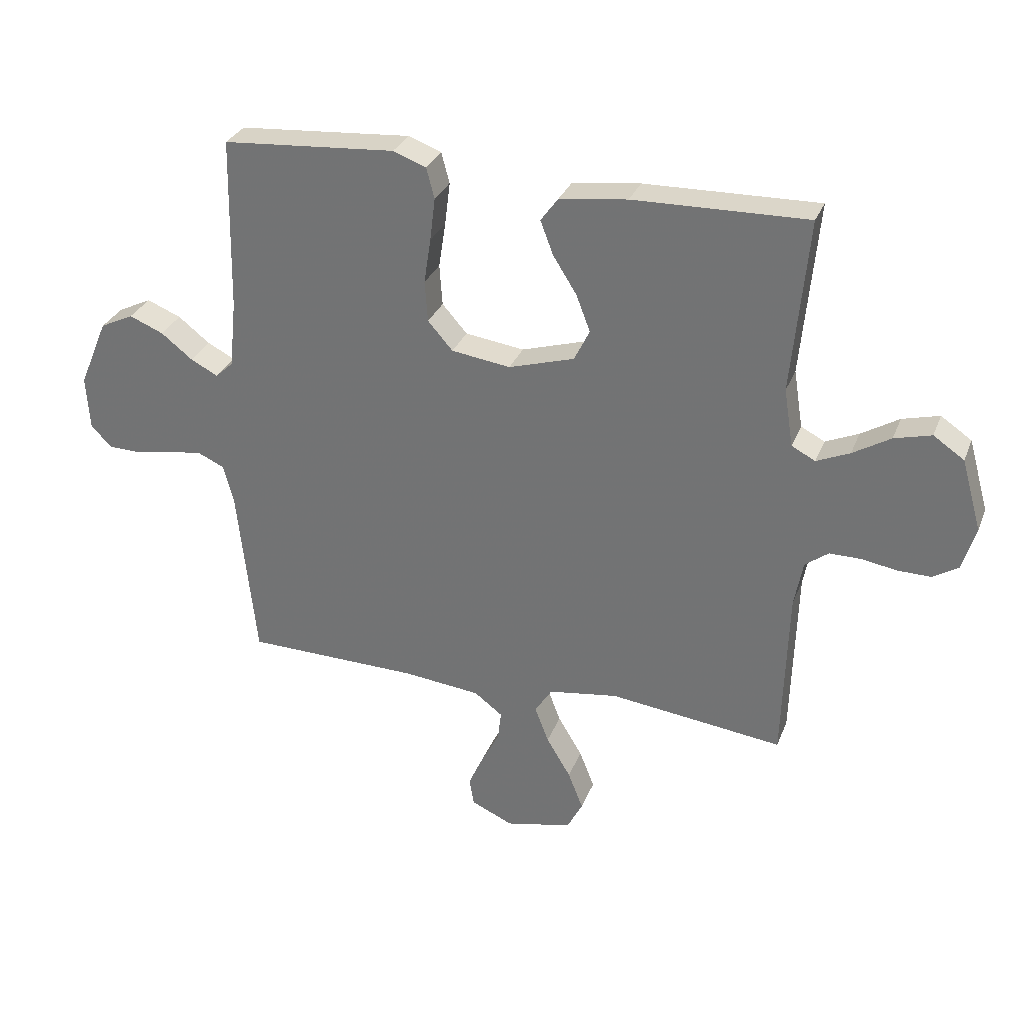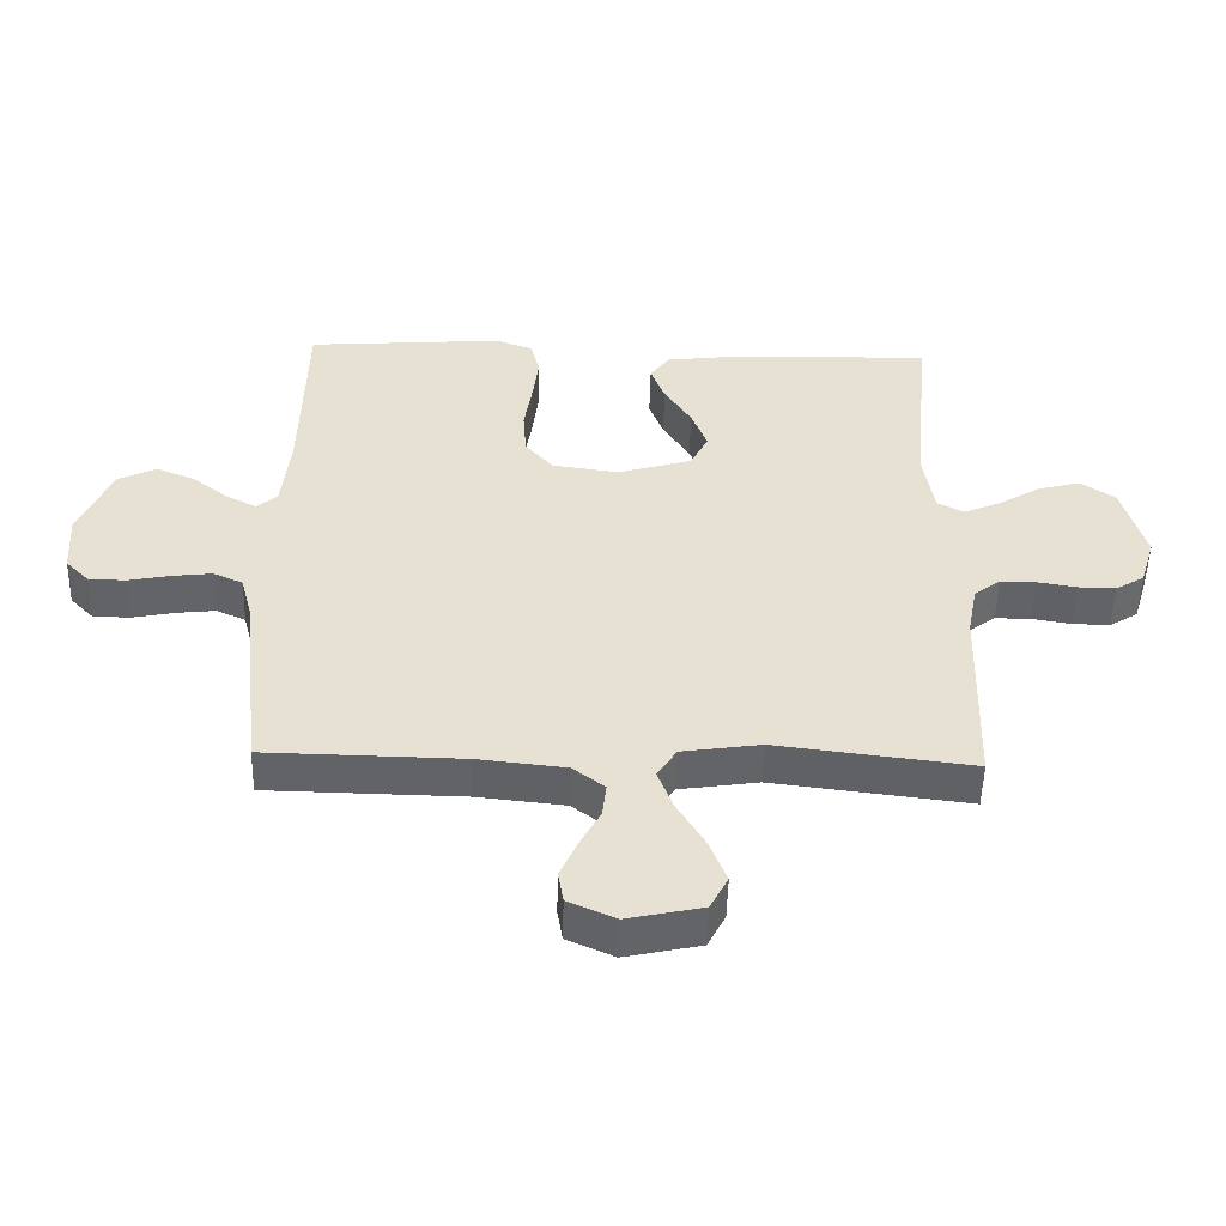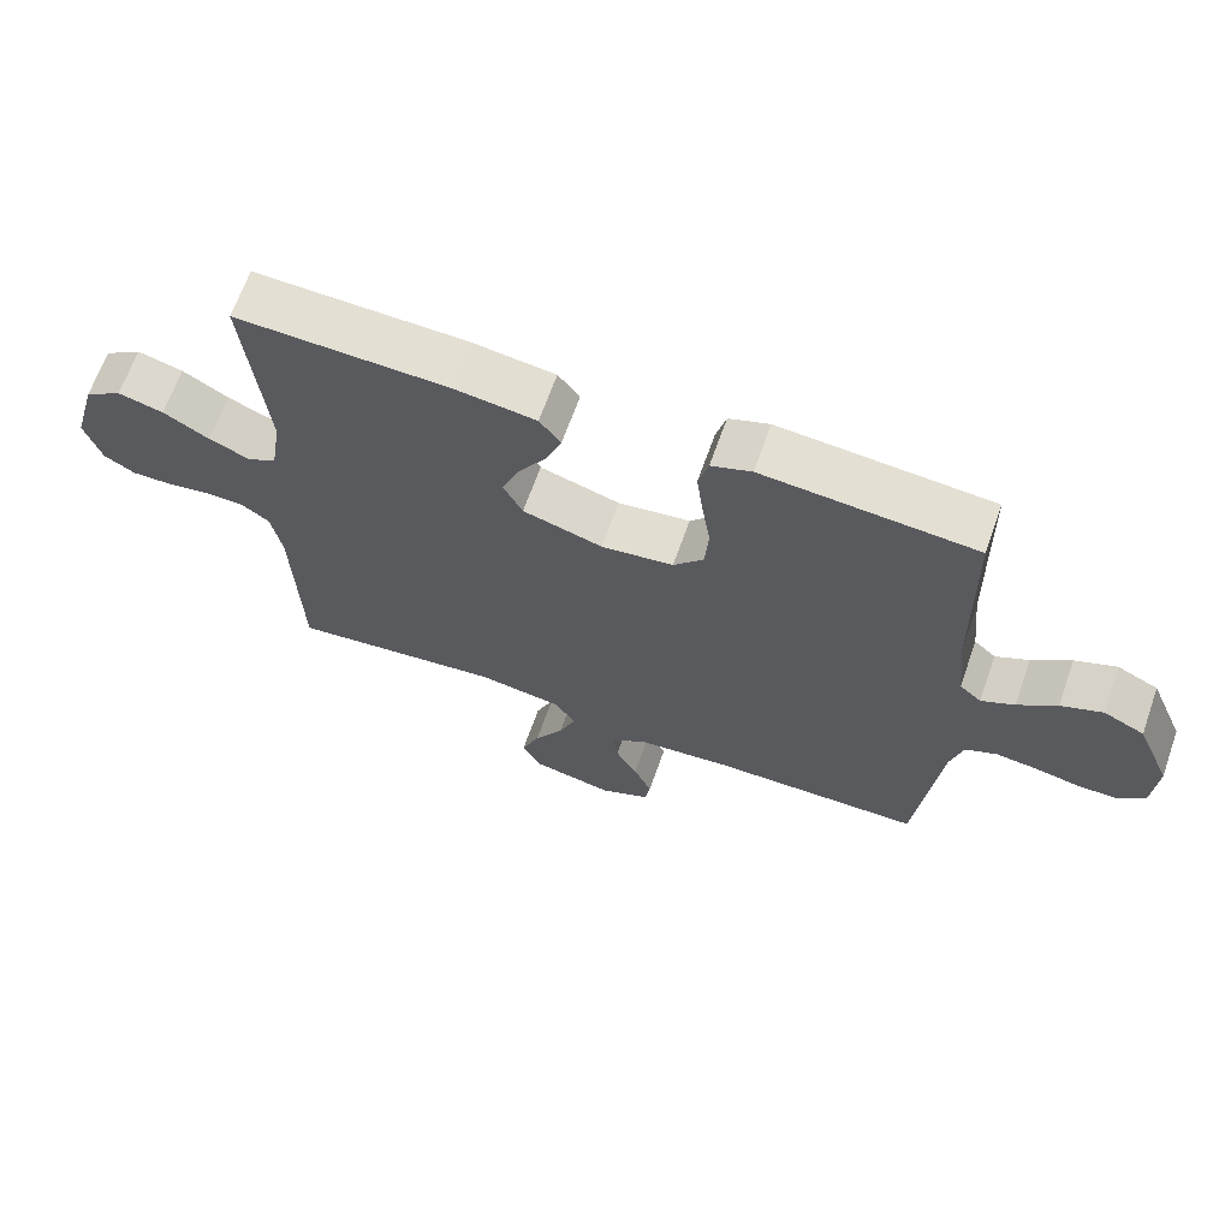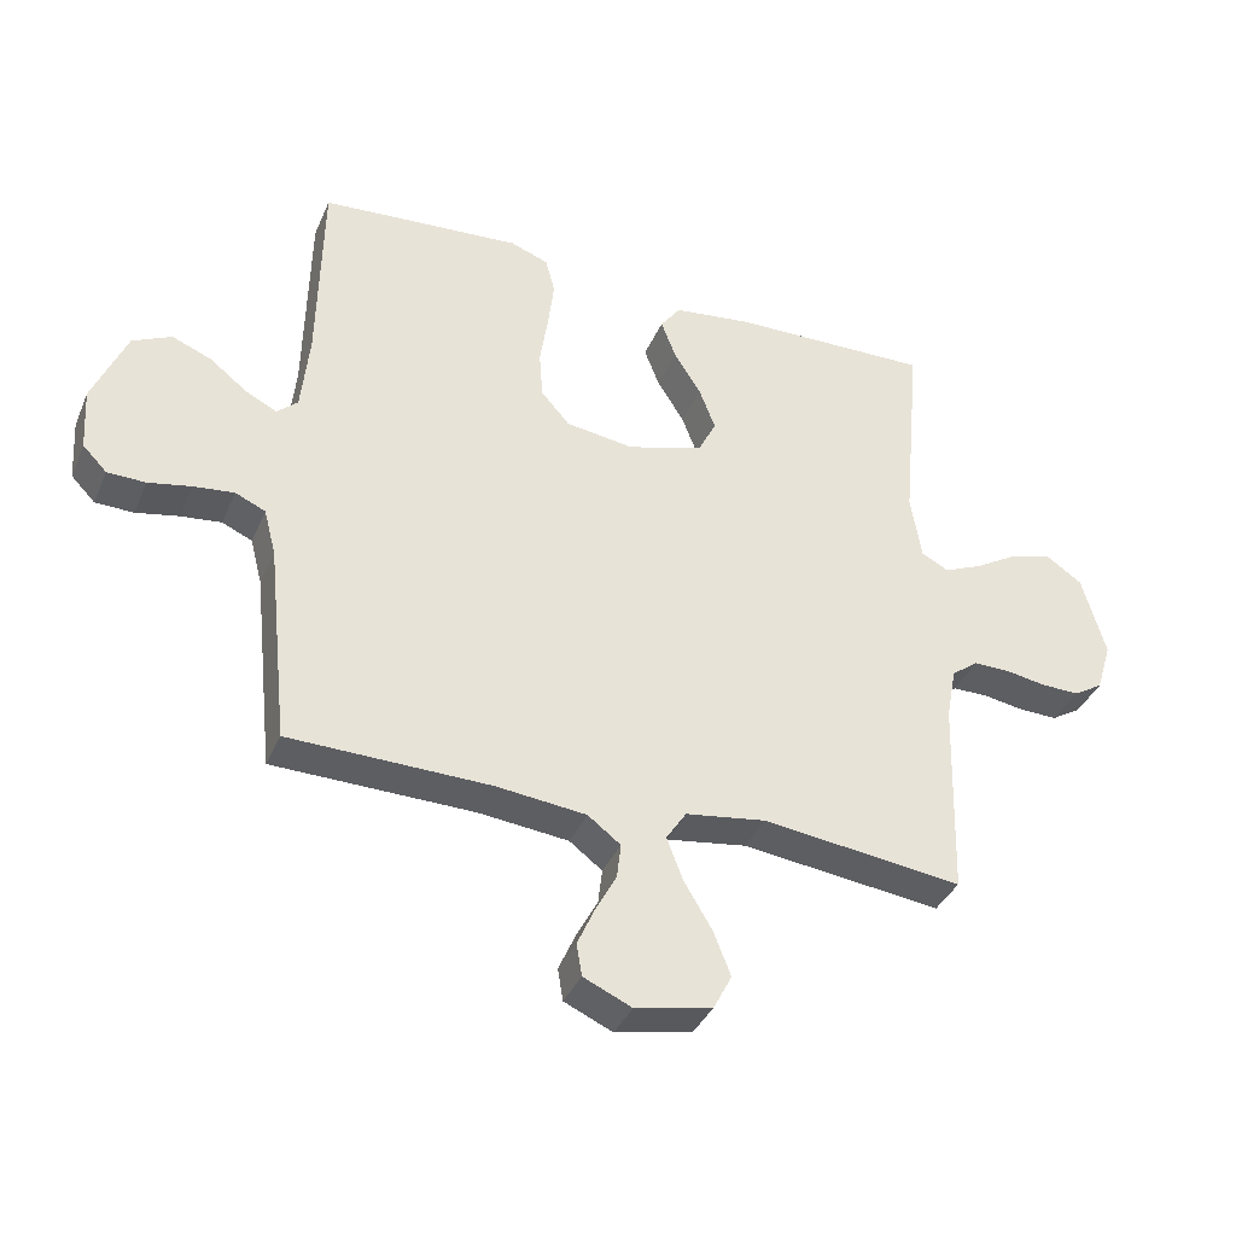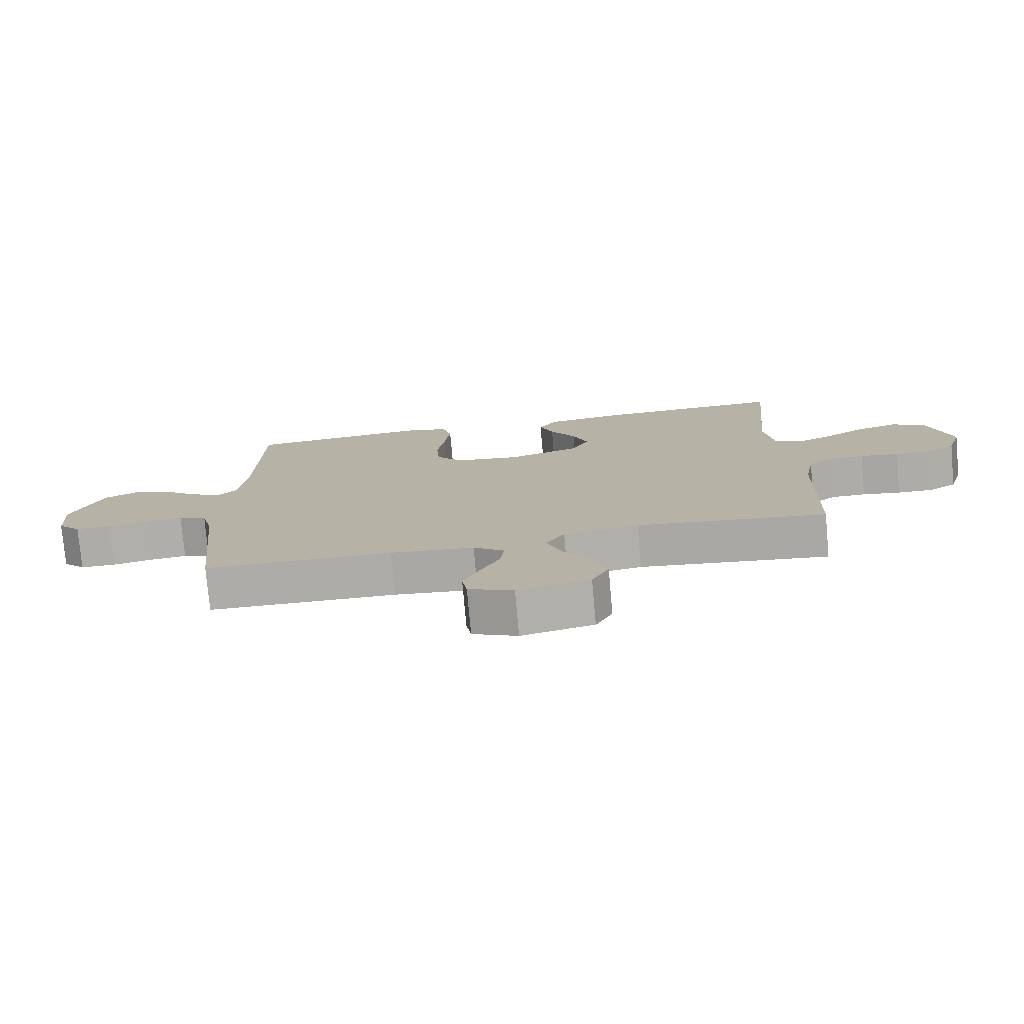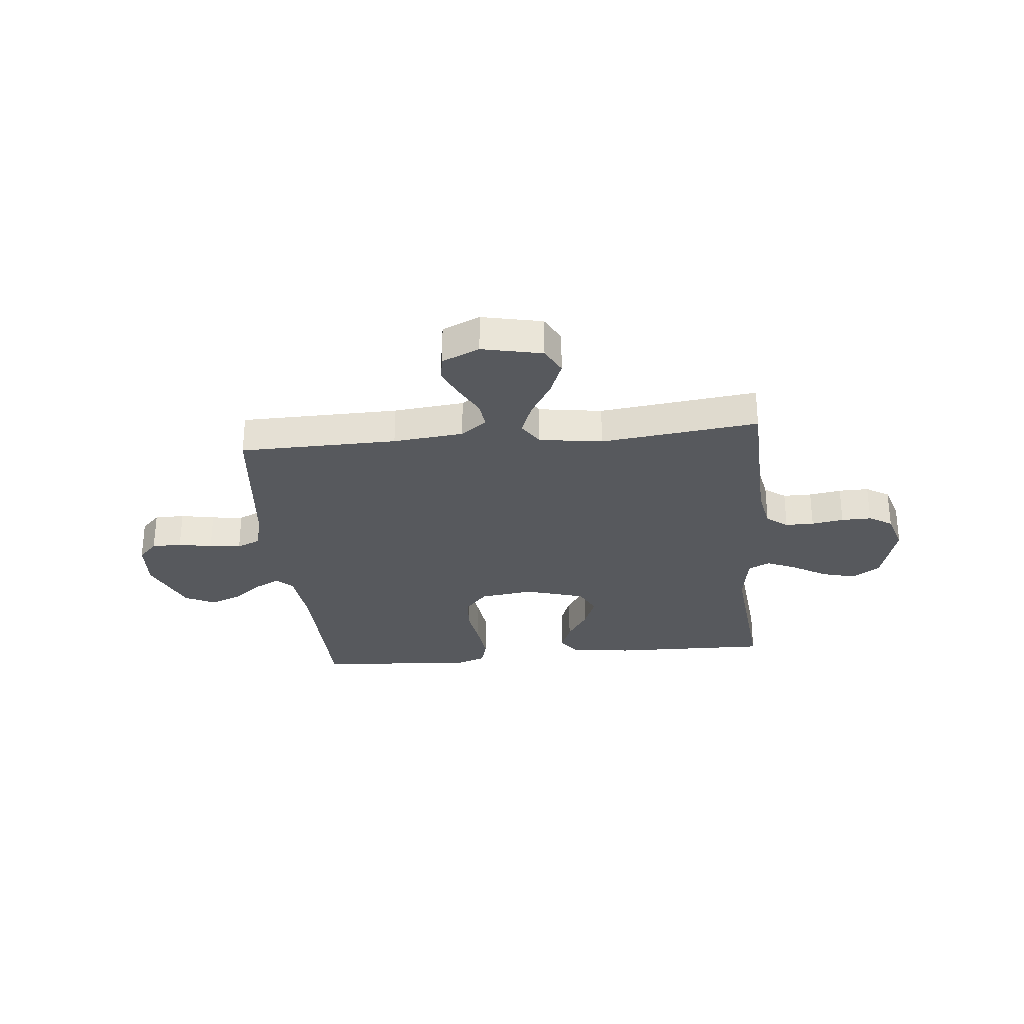
<metadata>
{"format":"obj","ext":"obj","renderer":"f3d","projection":"perspective","resolution":1024,"background":"white","views":[{"elev":30.5,"azim":-160.9,"up":"+Z"},{"elev":-51.0,"azim":178.5,"up":"+Z"},{"elev":66.4,"azim":19.4,"up":"+Z"},{"elev":-37.4,"azim":158.4,"up":"+Z"},{"elev":-76.9,"azim":-174.9,"up":"+Z"},{"elev":-29.2,"azim":-174.3,"up":"+Y"}]}
</metadata>
<code>
v -0.5 0.07 -0.5
v -0.509 0.07 -0.2
v -0.524 0.07 -0.121
v -0.564 0.07 -0.091
v -0.618 0.07 -0.091
v -0.679 0.07 -0.101
v -0.736 0.07 -0.102
v -0.78 0.07 -0.075
v -0.803 0.07 0
v -0.768 0.07 0.124
v -0.715 0.07 0.16
v -0.651 0.07 0.143
v -0.586 0.07 0.104
v -0.529 0.07 0.079
v -0.488 0.07 0.1
v -0.472 0.07 0.2
v -0.5 0.07 0.5
v -0.2 0.07 0.493
v -0.083 0.07 0.478
v -0.053 0.07 0.437
v -0.075 0.07 0.379
v -0.116 0.07 0.314
v -0.14 0.07 0.251
v -0.113 0.07 0.197
v 0 0.07 0.163
v 0.102 0.07 0.177
v 0.145 0.07 0.226
v 0.15 0.07 0.297
v 0.138 0.07 0.375
v 0.129 0.07 0.449
v 0.143 0.07 0.502
v 0.2 0.07 0.523
v 0.5 0.07 0.5
v 0.506 0.07 0.2
v 0.518 0.07 0.083
v 0.549 0.07 0.055
v 0.596 0.07 0.079
v 0.651 0.07 0.122
v 0.71 0.07 0.146
v 0.768 0.07 0.118
v 0.818 0.07 0
v 0.812 0.07 -0.093
v 0.776 0.07 -0.13
v 0.719 0.07 -0.131
v 0.655 0.07 -0.118
v 0.595 0.07 -0.111
v 0.55 0.07 -0.131
v 0.532 0.07 -0.2
v 0.5 0.07 -0.5
v 0.2 0.07 -0.505
v 0.066 0.07 -0.519
v 0.017 0.07 -0.556
v 0.023 0.07 -0.608
v 0.054 0.07 -0.666
v 0.08 0.07 -0.724
v 0.072 0.07 -0.772
v 0 0.07 -0.804
v -0.115 0.07 -0.779
v -0.142 0.07 -0.727
v -0.116 0.07 -0.661
v -0.074 0.07 -0.591
v -0.05 0.07 -0.528
v -0.08 0.07 -0.482
v -0.2 0.07 -0.464
v -0.5 0 -0.5
v -0.509 0 -0.2
v -0.524 0 -0.121
v -0.564 0 -0.091
v -0.618 0 -0.091
v -0.679 0 -0.101
v -0.736 0 -0.102
v -0.78 0 -0.075
v -0.803 0 0
v -0.768 0 0.124
v -0.715 0 0.16
v -0.651 0 0.143
v -0.586 0 0.104
v -0.529 0 0.079
v -0.488 0 0.1
v -0.472 0 0.2
v -0.5 0 0.5
v -0.2 0 0.493
v -0.083 0 0.478
v -0.053 0 0.437
v -0.075 0 0.379
v -0.116 0 0.314
v -0.14 0 0.251
v -0.113 0 0.197
v 0 0 0.163
v 0.102 0 0.177
v 0.145 0 0.226
v 0.15 0 0.297
v 0.138 0 0.375
v 0.129 0 0.449
v 0.143 0 0.502
v 0.2 0 0.523
v 0.5 0 0.5
v 0.506 0 0.2
v 0.518 0 0.083
v 0.549 0 0.055
v 0.596 0 0.079
v 0.651 0 0.122
v 0.71 0 0.146
v 0.768 0 0.118
v 0.818 0 0
v 0.812 0 -0.093
v 0.776 0 -0.13
v 0.719 0 -0.131
v 0.655 0 -0.118
v 0.595 0 -0.111
v 0.55 0 -0.131
v 0.532 0 -0.2
v 0.5 0 -0.5
v 0.2 0 -0.505
v 0.066 0 -0.519
v 0.017 0 -0.556
v 0.023 0 -0.608
v 0.054 0 -0.666
v 0.08 0 -0.724
v 0.072 0 -0.772
v 0 0 -0.804
v -0.115 0 -0.779
v -0.142 0 -0.727
v -0.116 0 -0.661
v -0.074 0 -0.591
v -0.05 0 -0.528
v -0.08 0 -0.482
v -0.2 0 -0.464
f 59 60 61
f 58 59 61
f 57 58 61
f 56 57 61
f 55 56 61
f 54 55 61
f 53 54 61
f 52 53 61 62
f 51 52 62 63
f 48 49 50
f 50 51 63
f 48 50 63
f 47 48 63
f 43 44 45
f 42 43 45
f 41 42 45
f 40 41 45
f 39 40 45
f 38 39 45
f 37 38 45
f 36 37 45 46
f 35 36 46 47
f 32 33 34
f 31 32 34
f 30 31 34
f 29 30 34
f 28 29 34
f 27 28 34 35
f 47 63 64
f 35 47 64
f 27 35 64
f 26 27 64
f 20 21 22
f 19 20 22
f 18 19 22
f 17 18 22
f 16 17 22
f 15 16 22 23
f 14 15 23 24
f 11 12 13
f 10 11 13
f 9 10 13
f 8 9 13
f 7 8 13
f 6 7 13
f 5 6 13
f 4 5 13 14
f 14 24 25
f 4 14 25
f 3 4 25
f 64 1 2
f 25 26 64
f 3 25 64
f 2 3 64
f 125 124 123
f 125 123 122
f 125 122 121
f 125 121 120
f 125 120 119
f 125 119 118
f 125 118 117
f 126 125 117 116
f 127 126 116 115
f 114 113 112
f 127 115 114
f 127 114 112
f 127 112 111
f 109 108 107
f 109 107 106
f 109 106 105
f 109 105 104
f 109 104 103
f 109 103 102
f 109 102 101
f 110 109 101 100
f 111 110 100 99
f 98 97 96
f 98 96 95
f 98 95 94
f 98 94 93
f 98 93 92
f 99 98 92 91
f 128 127 111
f 128 111 99
f 128 99 91
f 128 91 90
f 86 85 84
f 86 84 83
f 86 83 82
f 86 82 81
f 86 81 80
f 87 86 80 79
f 88 87 79 78
f 77 76 75
f 77 75 74
f 77 74 73
f 77 73 72
f 77 72 71
f 77 71 70
f 77 70 69
f 78 77 69 68
f 89 88 78
f 89 78 68
f 89 68 67
f 66 65 128
f 128 90 89
f 128 89 67
f 128 67 66
f 1 65 66 2
f 2 66 67 3
f 3 67 68 4
f 4 68 69 5
f 5 69 70 6
f 6 70 71 7
f 7 71 72 8
f 8 72 73 9
f 9 73 74 10
f 10 74 75 11
f 11 75 76 12
f 12 76 77 13
f 13 77 78 14
f 14 78 79 15
f 15 79 80 16
f 16 80 81 17
f 17 81 82 18
f 18 82 83 19
f 19 83 84 20
f 20 84 85 21
f 21 85 86 22
f 22 86 87 23
f 23 87 88 24
f 24 88 89 25
f 25 89 90 26
f 26 90 91 27
f 27 91 92 28
f 28 92 93 29
f 29 93 94 30
f 30 94 95 31
f 31 95 96 32
f 32 96 97 33
f 33 97 98 34
f 34 98 99 35
f 35 99 100 36
f 36 100 101 37
f 37 101 102 38
f 38 102 103 39
f 39 103 104 40
f 40 104 105 41
f 41 105 106 42
f 42 106 107 43
f 43 107 108 44
f 44 108 109 45
f 45 109 110 46
f 46 110 111 47
f 47 111 112 48
f 48 112 113 49
f 49 113 114 50
f 50 114 115 51
f 51 115 116 52
f 52 116 117 53
f 53 117 118 54
f 54 118 119 55
f 55 119 120 56
f 56 120 121 57
f 57 121 122 58
f 58 122 123 59
f 59 123 124 60
f 60 124 125 61
f 61 125 126 62
f 62 126 127 63
f 63 127 128 64
f 64 128 65 1

</code>
